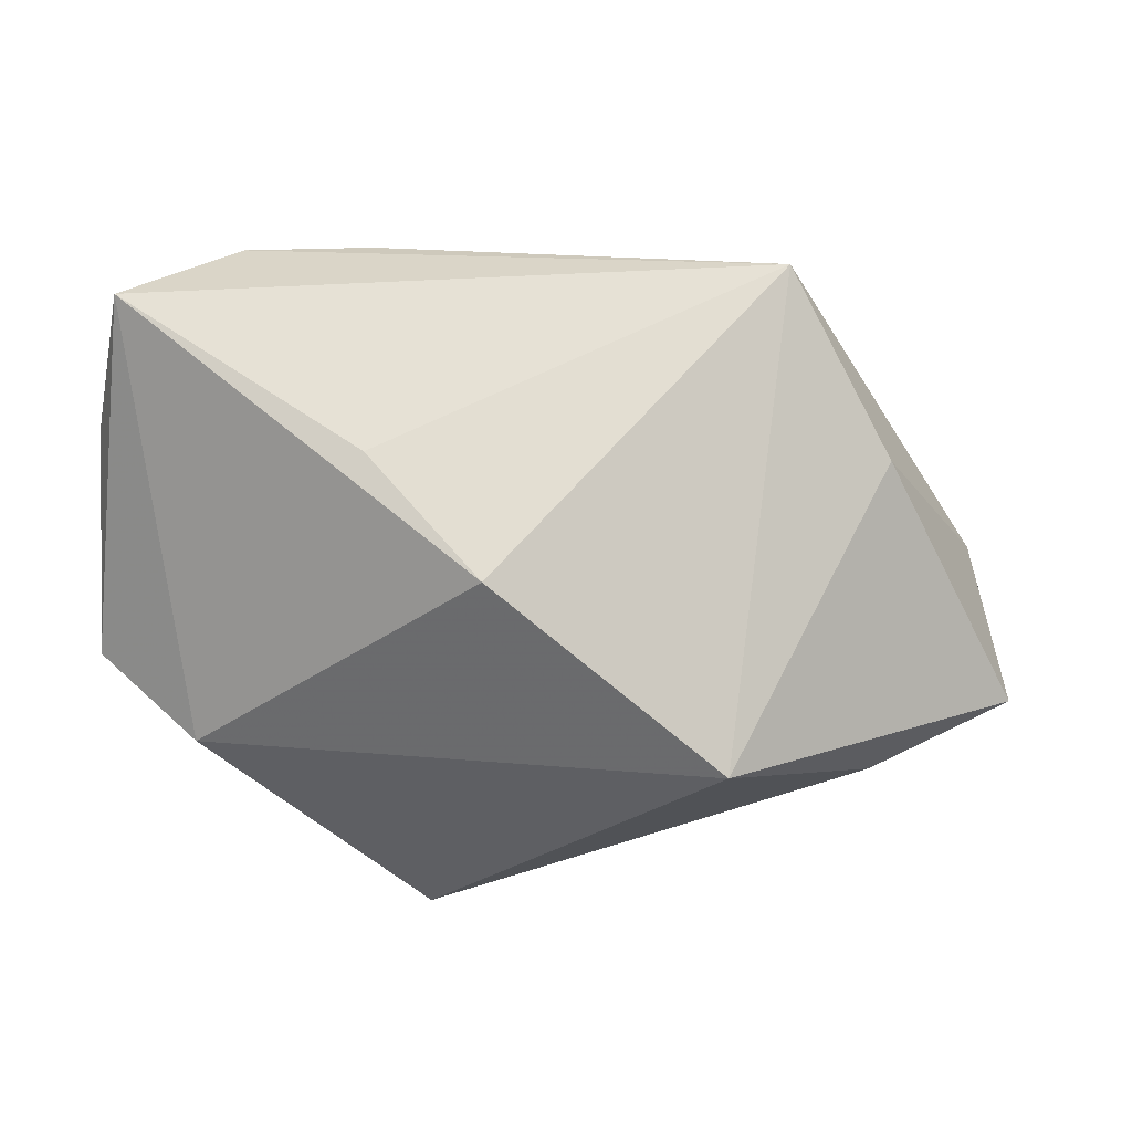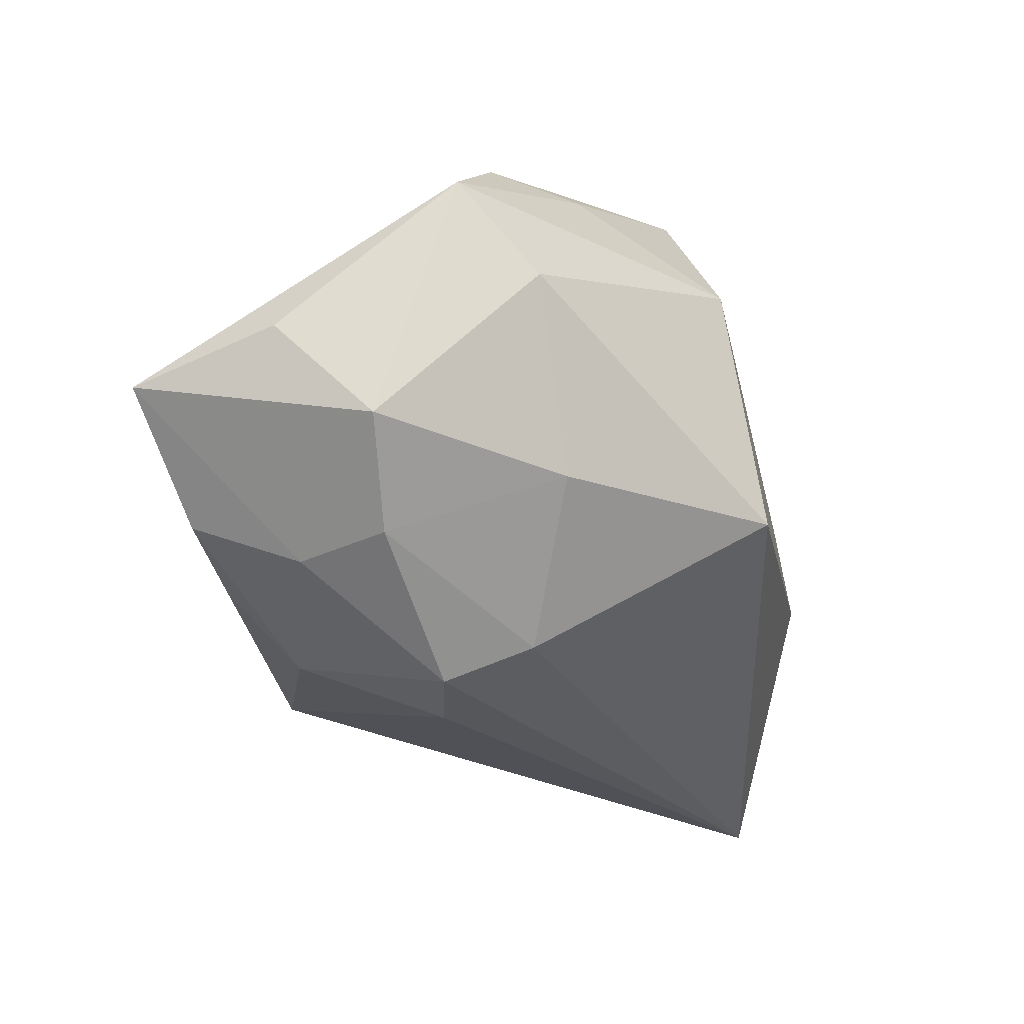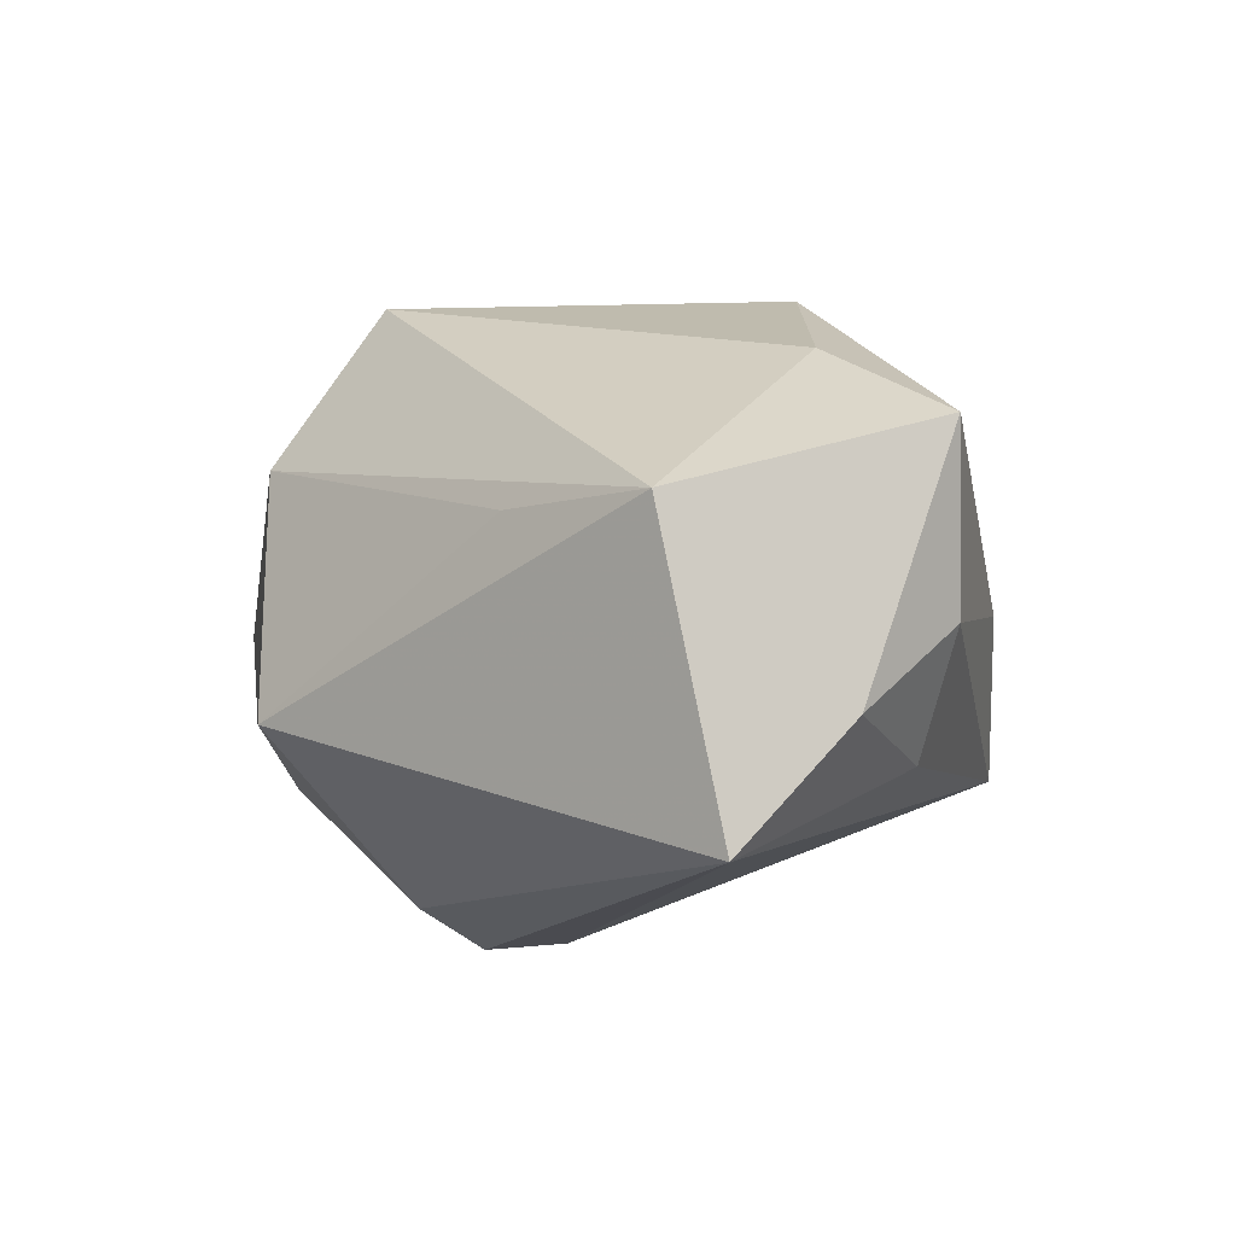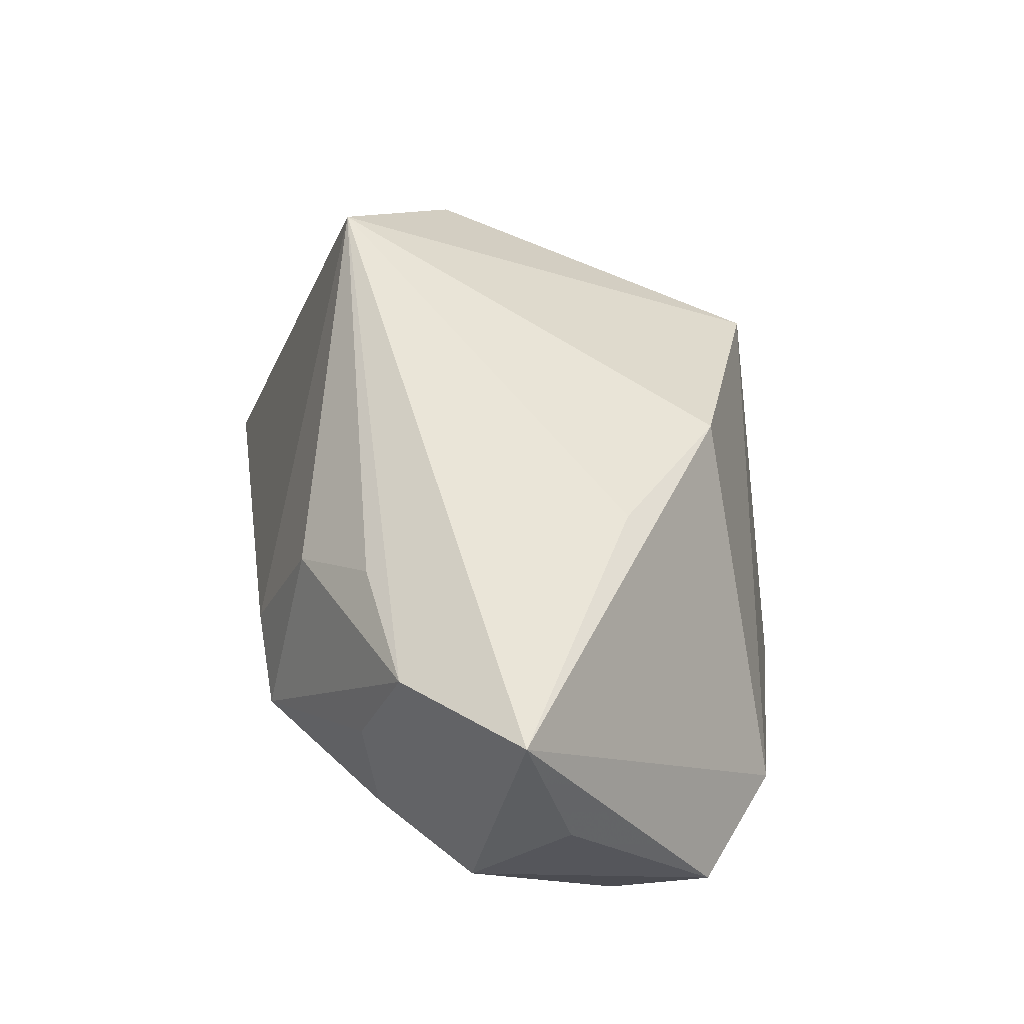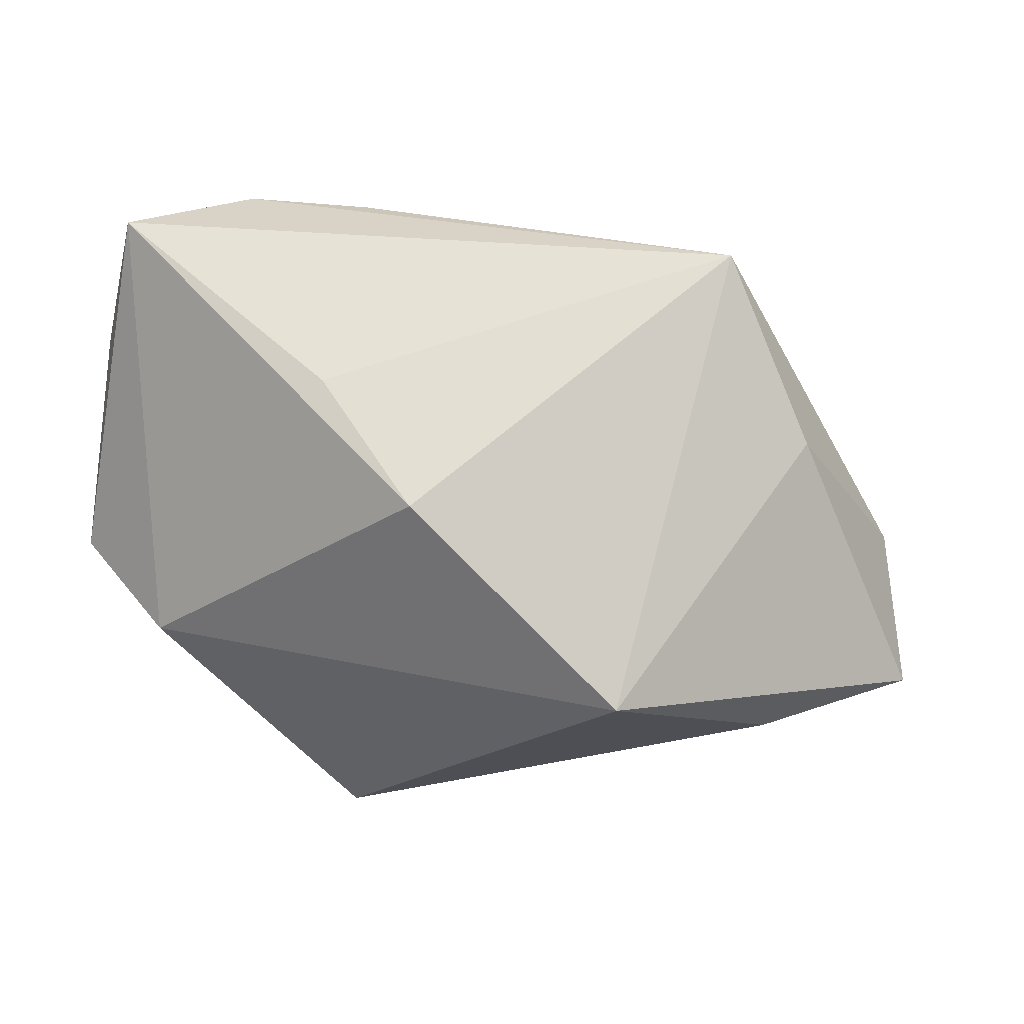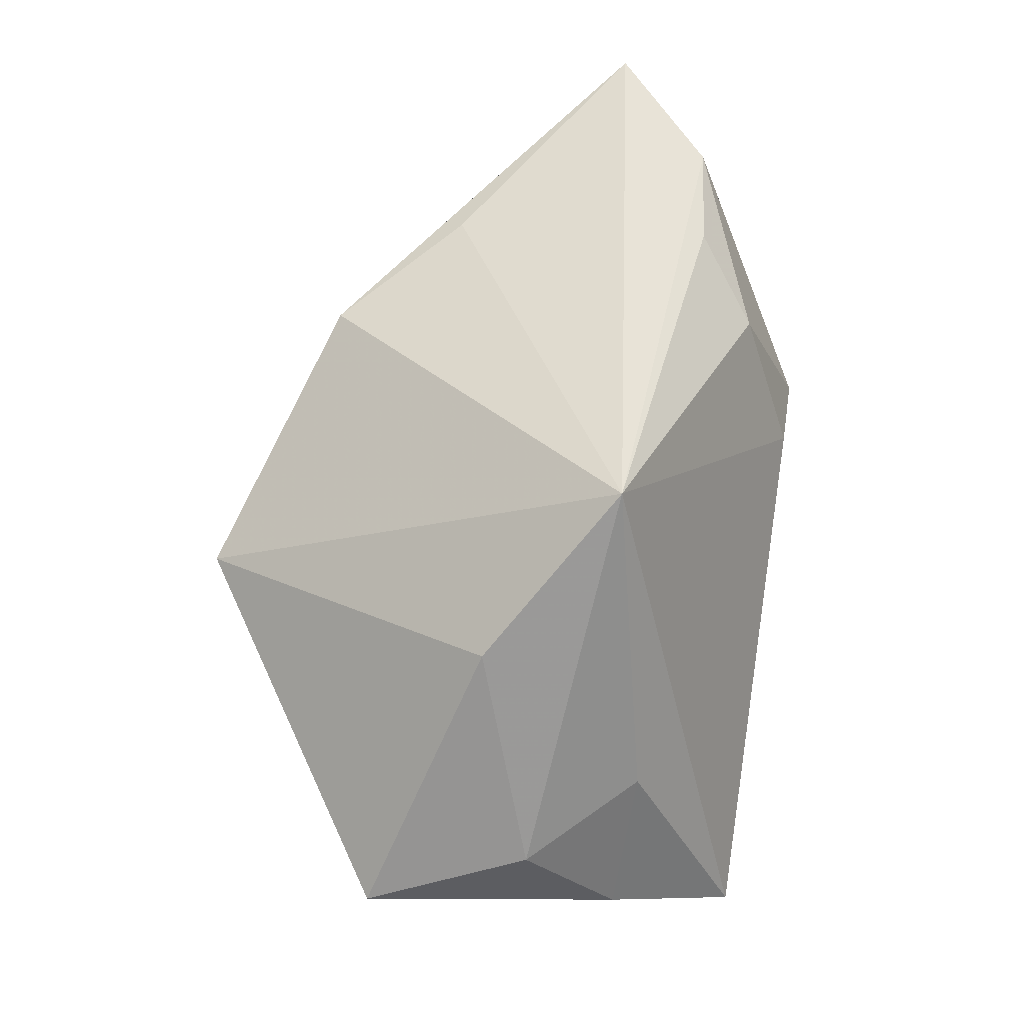
<metadata>
{"format":"obj","ext":"obj","renderer":"f3d","projection":"perspective","resolution":1024,"background":"white","views":[{"elev":51.4,"azim":3.7,"up":"+Y"},{"elev":-27.2,"azim":-81.0,"up":"+Z"},{"elev":-14.4,"azim":42.6,"up":"+Z"},{"elev":58.7,"azim":-99.6,"up":"+Y"},{"elev":49.3,"azim":11.9,"up":"+Y"},{"elev":50.6,"azim":99.5,"up":"+Y"}]}
</metadata>
<code>
v -0.0186 0.004157 -0.02648
v 0.01477 -0.02743 0.002961
v -0.04133 0.006659 -0.009404
v -0.0292 0.01602 -0.01793
v -0.01833 -0.02405 0.01421
v -0.004533 0.02193 0.02083
v 0.03928 -0.01287 -0.01499
v 0.04588 -0.008035 0.008923
v -0.03023 -0.009461 -0.01149
v 0.03194 -0.008225 0.01768
v -0.02543 -0.01034 0.02261
v -0.01477 -0.02734 -0.01025
v 0.03185 -0.02843 0.001022
v -0.02996 0.02659 -0.01396
v -0.04009 0.03001 -0.004016
v 0.01784 0.007102 0.02992
v -0.0326 0.007272 -0.01717
v -0.0179 0.02634 -0.01538
v -0.01196 0.02026 -0.02125
v 0.04176 -0.003095 -0.006411
v -0.03925 -0.008275 0.005197
v -0.01848 -0.004502 -0.02348
v 0.03259 -0.02072 -0.02648
v -0.009865 -0.01807 0.02925
v -0.01585 0.02595 0.009975
v -0.009494 0.005882 -0.02648
v -0.04281 0.01595 -0.0002436
v 0.02138 0.03001 -0.01187
v -0.04269 -0.0009853 0.01402
v -0.03223 -0.002431 0.02258
v 0.03191 0.01624 -0.0004945
v 0.03389 0.001495 -0.01622
f 28 15 25
f 25 6 28
f 15 6 25
f 8 31 16
f 28 6 16
f 16 31 28
f 5 13 24
f 27 29 15
f 30 6 15
f 15 29 30
f 24 16 30
f 30 16 6
f 23 13 12
f 28 19 18
f 14 19 1
f 14 18 19
f 14 15 28
f 28 18 14
f 10 16 24
f 8 16 10
f 24 13 10
f 10 13 8
f 12 5 21
f 21 5 29
f 11 5 24
f 29 5 11
f 24 30 11
f 11 30 29
f 12 13 2
f 2 5 12
f 13 5 2
f 3 27 15
f 29 27 3
f 3 21 29
f 26 19 28
f 28 23 26
f 1 19 26
f 26 23 1
f 28 31 20
f 20 31 8
f 15 14 4
f 4 3 15
f 4 14 1
f 12 21 9
f 21 3 9
f 32 23 28
f 28 20 32
f 7 20 8
f 8 13 7
f 13 23 7
f 23 32 7
f 7 32 20
f 17 4 1
f 3 4 17
f 17 9 3
f 22 17 1
f 9 17 22
f 12 9 22
f 22 23 12
f 1 23 22

</code>
